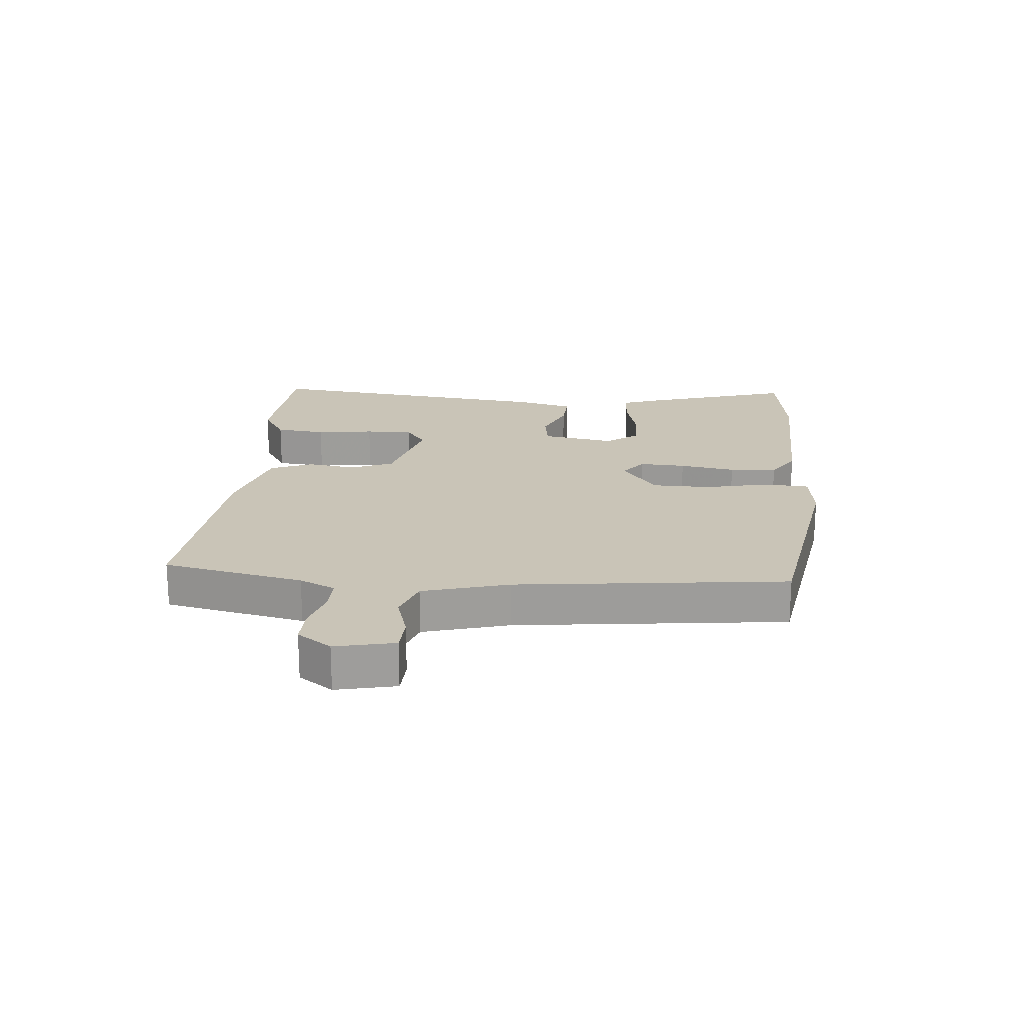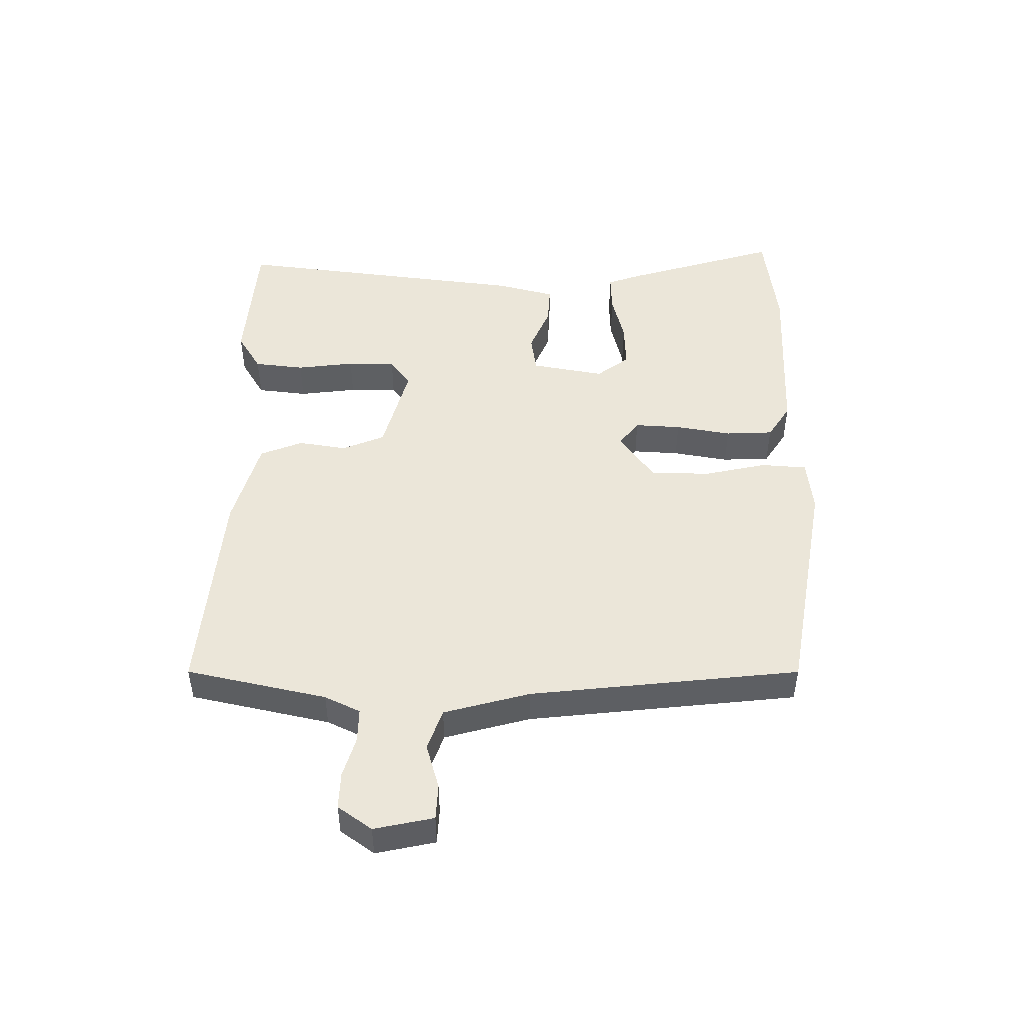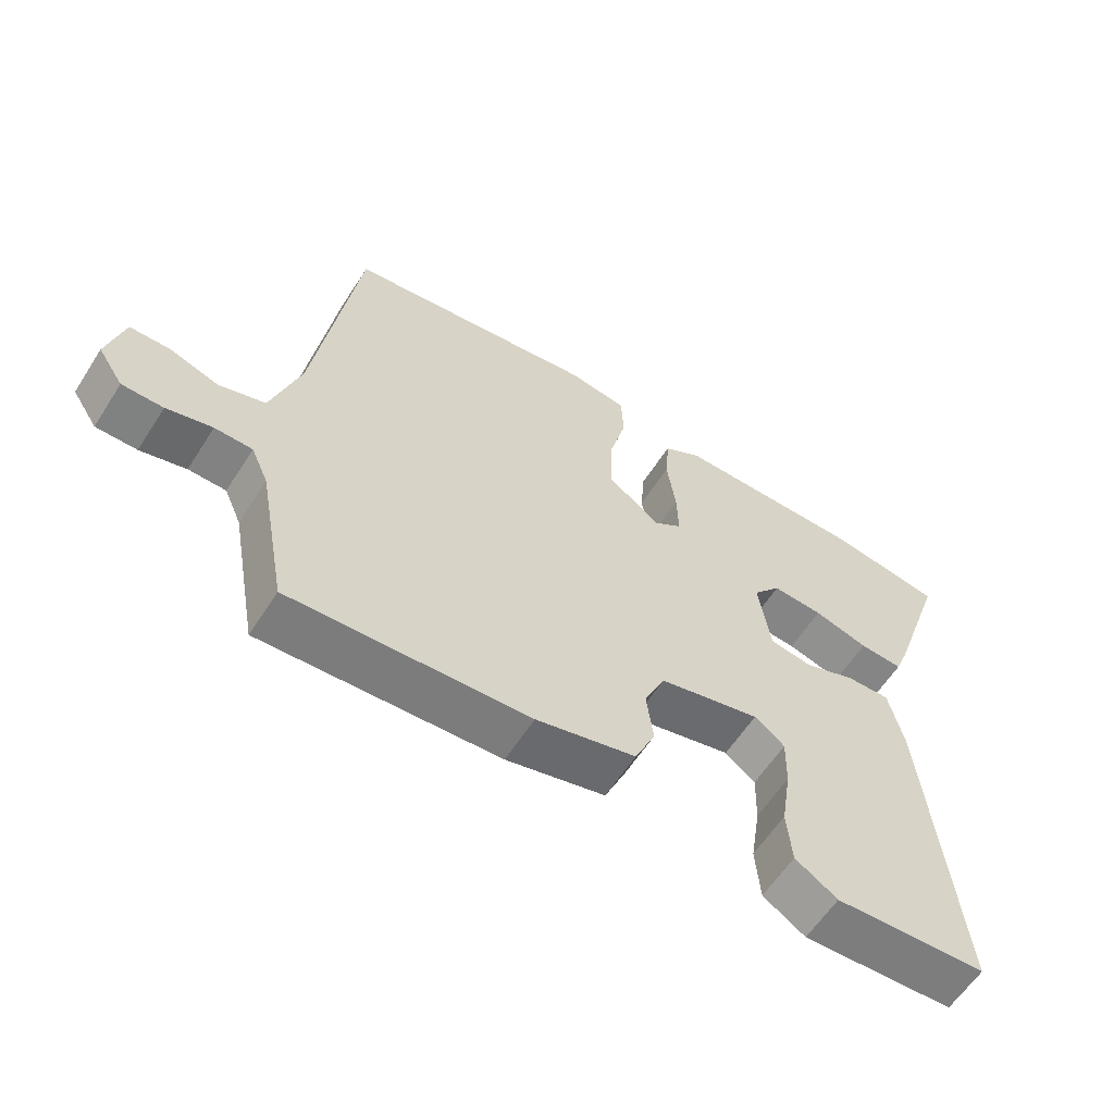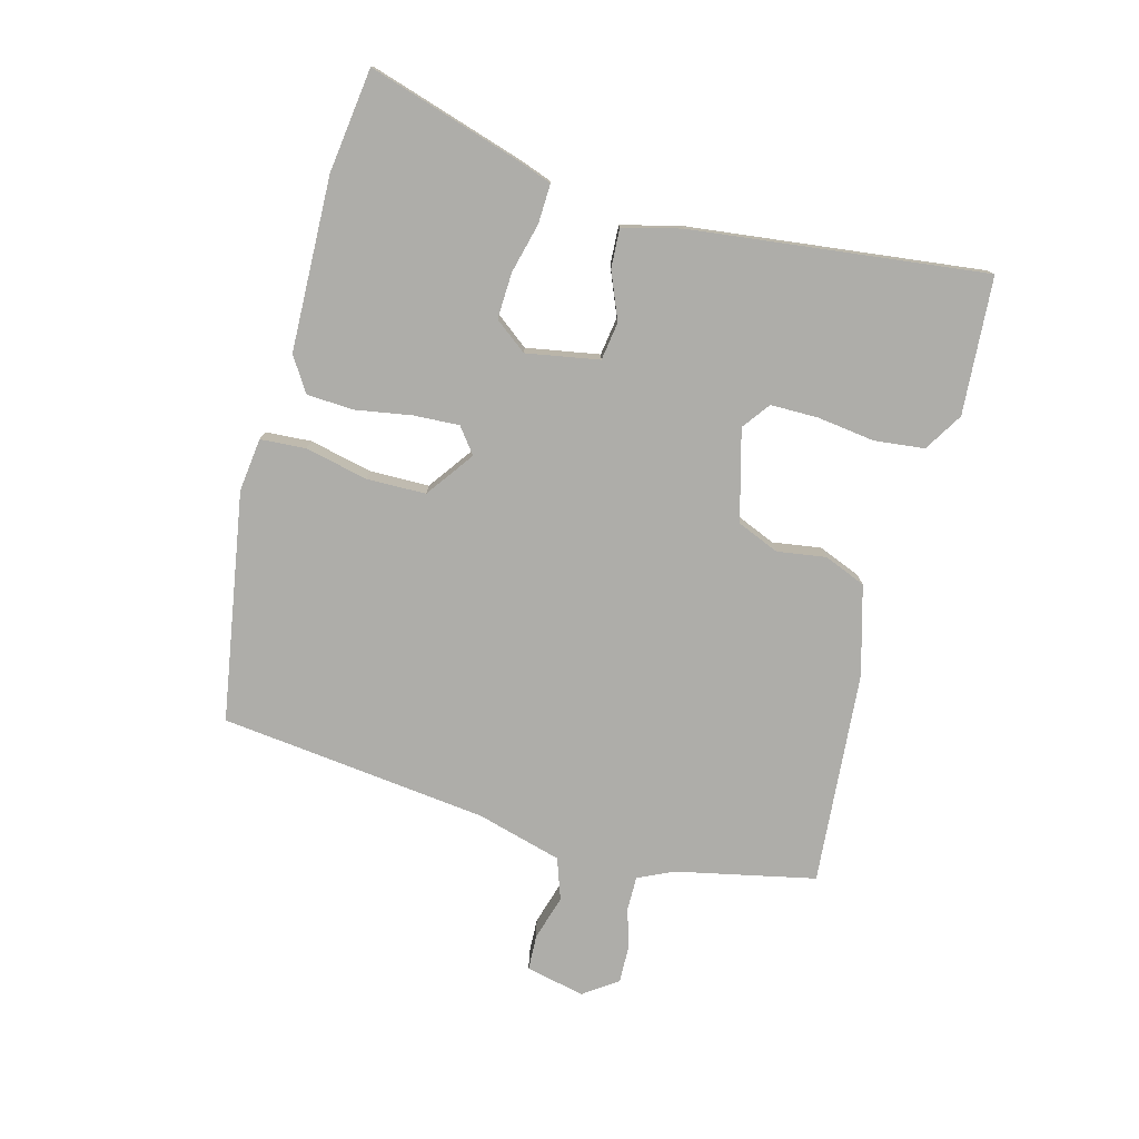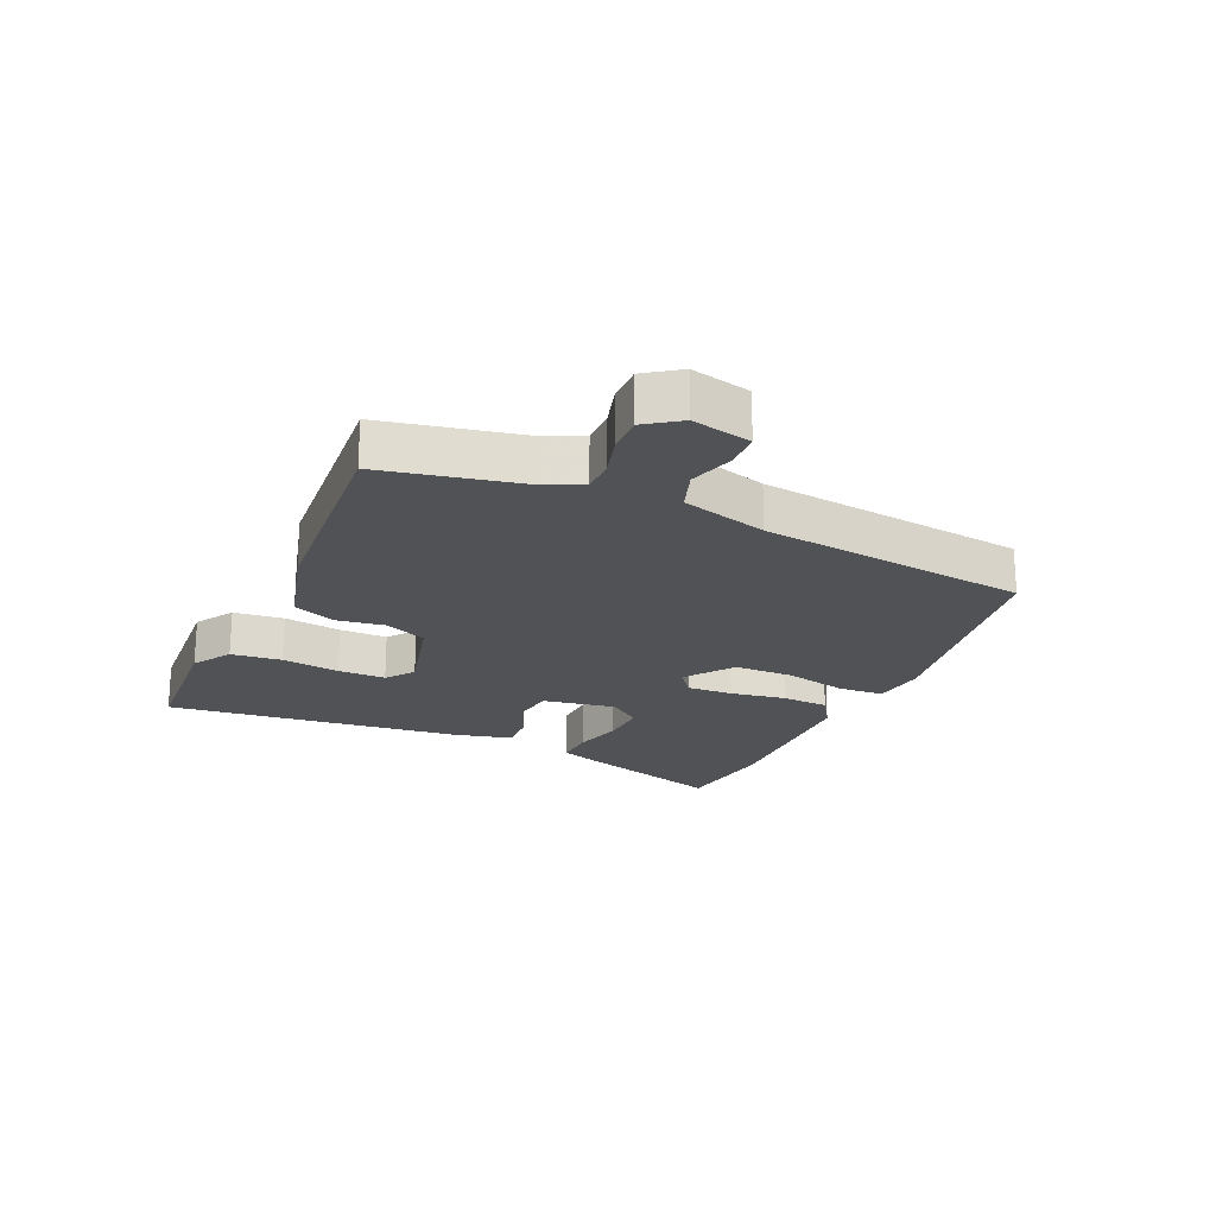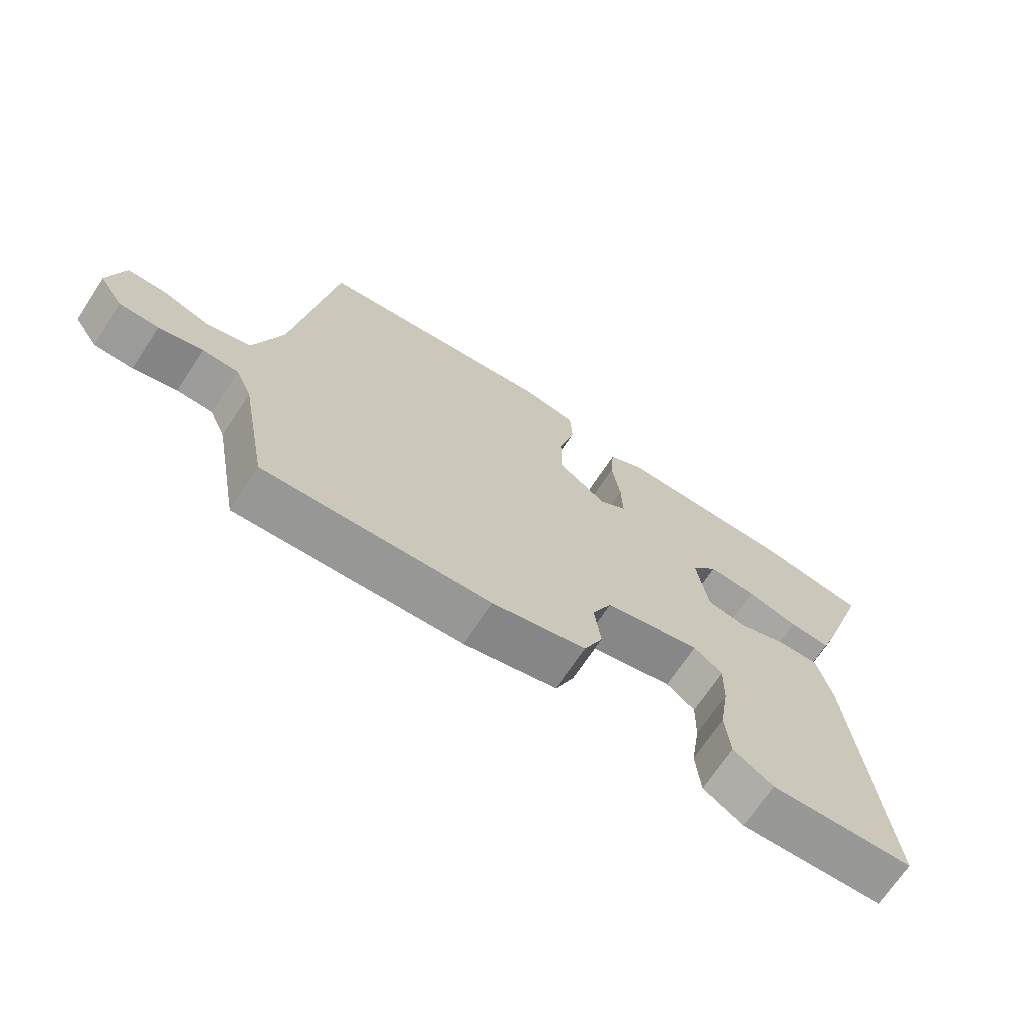
<metadata>
{"format":"obj","ext":"obj","renderer":"f3d","projection":"perspective","resolution":1024,"background":"white","views":[{"elev":19.9,"azim":-83.6,"up":"+Y"},{"elev":47.9,"azim":-87.7,"up":"+Y"},{"elev":-60.3,"azim":-32.6,"up":"+Z"},{"elev":-77.1,"azim":76.5,"up":"+Y"},{"elev":-21.3,"azim":-113.0,"up":"+Y"},{"elev":-69.6,"azim":-33.4,"up":"+Z"}]}
</metadata>
<code>
v 0.463 0.07 0.506
v 0.634 0.07 0.479
v 0.549 0.07 0.226
v 0.528 0.07 0.172
v 0.463 0.07 0.176
v 0.381 0.07 0.199
v 0.305 0.07 0.204
v 0.263 0.07 0.152
v 0.281 0.07 0.031
v 0.344 0.07 0.02
v 0.422 0.07 0.05
v 0.487 0.07 0.052
v 0.509 0.07 -0.045
v 0.554 0.07 -0.533
v 0.327 0.07 -0.543
v 0.264 0.07 -0.502
v 0.257 0.07 -0.419
v 0.272 0.07 -0.324
v 0.274 0.07 -0.245
v 0.229 0.07 -0.21
v 0.078 0.07 -0.246
v 0.047 0.07 -0.315
v 0.057 0.07 -0.395
v 0.027 0.07 -0.464
v -0.121 0.07 -0.501
v -0.476 0.07 -0.521
v -0.519 0.07 -0.289
v -0.545 0.07 -0.23
v -0.601 0.07 -0.229
v -0.669 0.07 -0.247
v -0.73 0.07 -0.247
v -0.768 0.07 -0.19
v -0.744 0.07 -0.093
v -0.685 0.07 -0.092
v -0.611 0.07 -0.116
v -0.542 0.07 -0.094
v -0.499 0.07 0.046
v -0.436 0.07 0.488
v -0.056 0.07 0.541
v 0.032 0.07 0.528
v 0.035 0.07 0.453
v 0.009 0.07 0.35
v 0.008 0.07 0.252
v 0.085 0.07 0.193
v 0.128 0.07 0.224
v 0.126 0.07 0.3
v 0.113 0.07 0.392
v 0.119 0.07 0.47
v 0.177 0.07 0.505
v 0.463 0 0.506
v 0.634 0 0.479
v 0.549 0 0.226
v 0.528 0 0.172
v 0.463 0 0.176
v 0.381 0 0.199
v 0.305 0 0.204
v 0.263 0 0.152
v 0.281 0 0.031
v 0.344 0 0.02
v 0.422 0 0.05
v 0.487 0 0.052
v 0.509 0 -0.045
v 0.554 0 -0.533
v 0.327 0 -0.543
v 0.264 0 -0.502
v 0.257 0 -0.419
v 0.272 0 -0.324
v 0.274 0 -0.245
v 0.229 0 -0.21
v 0.078 0 -0.246
v 0.047 0 -0.315
v 0.057 0 -0.395
v 0.027 0 -0.464
v -0.121 0 -0.501
v -0.476 0 -0.521
v -0.519 0 -0.289
v -0.545 0 -0.23
v -0.601 0 -0.229
v -0.669 0 -0.247
v -0.73 0 -0.247
v -0.768 0 -0.19
v -0.744 0 -0.093
v -0.685 0 -0.092
v -0.611 0 -0.116
v -0.542 0 -0.094
v -0.499 0 0.046
v -0.436 0 0.488
v -0.056 0 0.541
v 0.032 0 0.528
v 0.035 0 0.453
v 0.009 0 0.35
v 0.008 0 0.252
v 0.085 0 0.193
v 0.128 0 0.224
v 0.126 0 0.3
v 0.113 0 0.392
v 0.119 0 0.47
v 0.177 0 0.505
f 4 5 6
f 3 4 6
f 2 3 6
f 1 2 6
f 49 1 6
f 48 49 6
f 47 48 6
f 46 47 6
f 45 46 6 7
f 44 45 7 8
f 40 41 42
f 39 40 42
f 38 39 42
f 37 38 42
f 36 37 42 43
f 33 34 35
f 32 33 35
f 31 32 35
f 30 31 35
f 29 30 35
f 28 29 35 36
f 36 43 44
f 28 36 44
f 27 28 44
f 25 26 27
f 24 25 27
f 23 24 27
f 22 23 27
f 16 17 18
f 15 16 18
f 14 15 18
f 13 14 18
f 12 13 18
f 11 12 18
f 10 11 18
f 9 10 18 19
f 8 9 19 20
f 21 22 27 44
f 8 20 21 44
f 55 54 53
f 55 53 52
f 55 52 51
f 55 51 50
f 55 50 98
f 55 98 97
f 55 97 96
f 55 96 95
f 56 55 95 94
f 57 56 94 93
f 91 90 89
f 91 89 88
f 91 88 87
f 91 87 86
f 92 91 86 85
f 84 83 82
f 84 82 81
f 84 81 80
f 84 80 79
f 84 79 78
f 85 84 78 77
f 93 92 85
f 93 85 77
f 93 77 76
f 76 75 74
f 76 74 73
f 76 73 72
f 76 72 71
f 67 66 65
f 67 65 64
f 67 64 63
f 67 63 62
f 67 62 61
f 67 61 60
f 67 60 59
f 68 67 59 58
f 69 68 58 57
f 93 76 71 70
f 93 70 69 57
f 1 50 51 2
f 2 51 52 3
f 3 52 53 4
f 4 53 54 5
f 5 54 55 6
f 6 55 56 7
f 7 56 57 8
f 8 57 58 9
f 9 58 59 10
f 10 59 60 11
f 11 60 61 12
f 12 61 62 13
f 13 62 63 14
f 14 63 64 15
f 15 64 65 16
f 16 65 66 17
f 17 66 67 18
f 18 67 68 19
f 19 68 69 20
f 20 69 70 21
f 21 70 71 22
f 22 71 72 23
f 23 72 73 24
f 24 73 74 25
f 25 74 75 26
f 26 75 76 27
f 27 76 77 28
f 28 77 78 29
f 29 78 79 30
f 30 79 80 31
f 31 80 81 32
f 32 81 82 33
f 33 82 83 34
f 34 83 84 35
f 35 84 85 36
f 36 85 86 37
f 37 86 87 38
f 38 87 88 39
f 39 88 89 40
f 40 89 90 41
f 41 90 91 42
f 42 91 92 43
f 43 92 93 44
f 44 93 94 45
f 45 94 95 46
f 46 95 96 47
f 47 96 97 48
f 48 97 98 49
f 49 98 50 1

</code>
